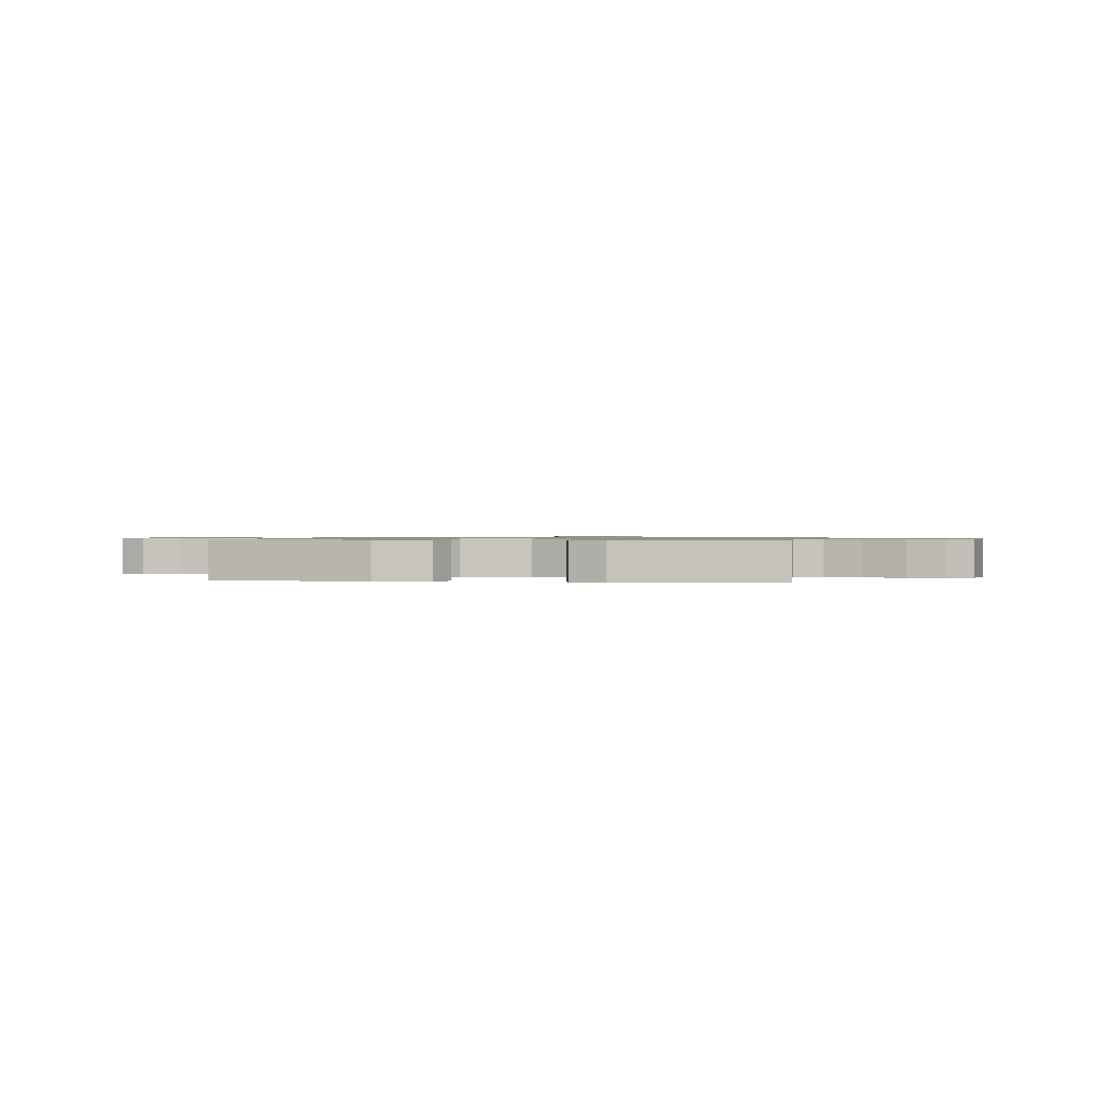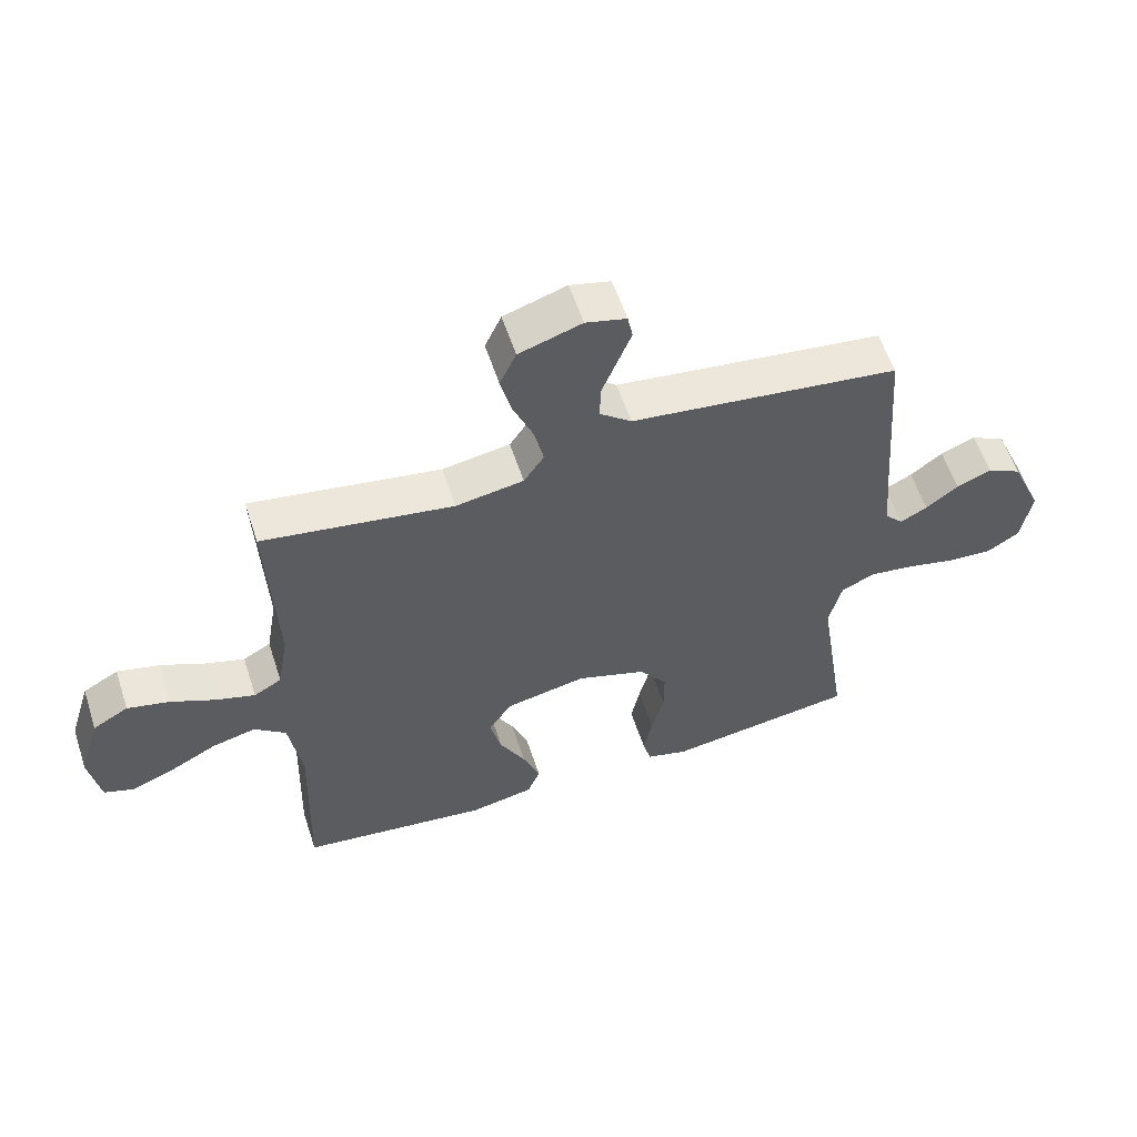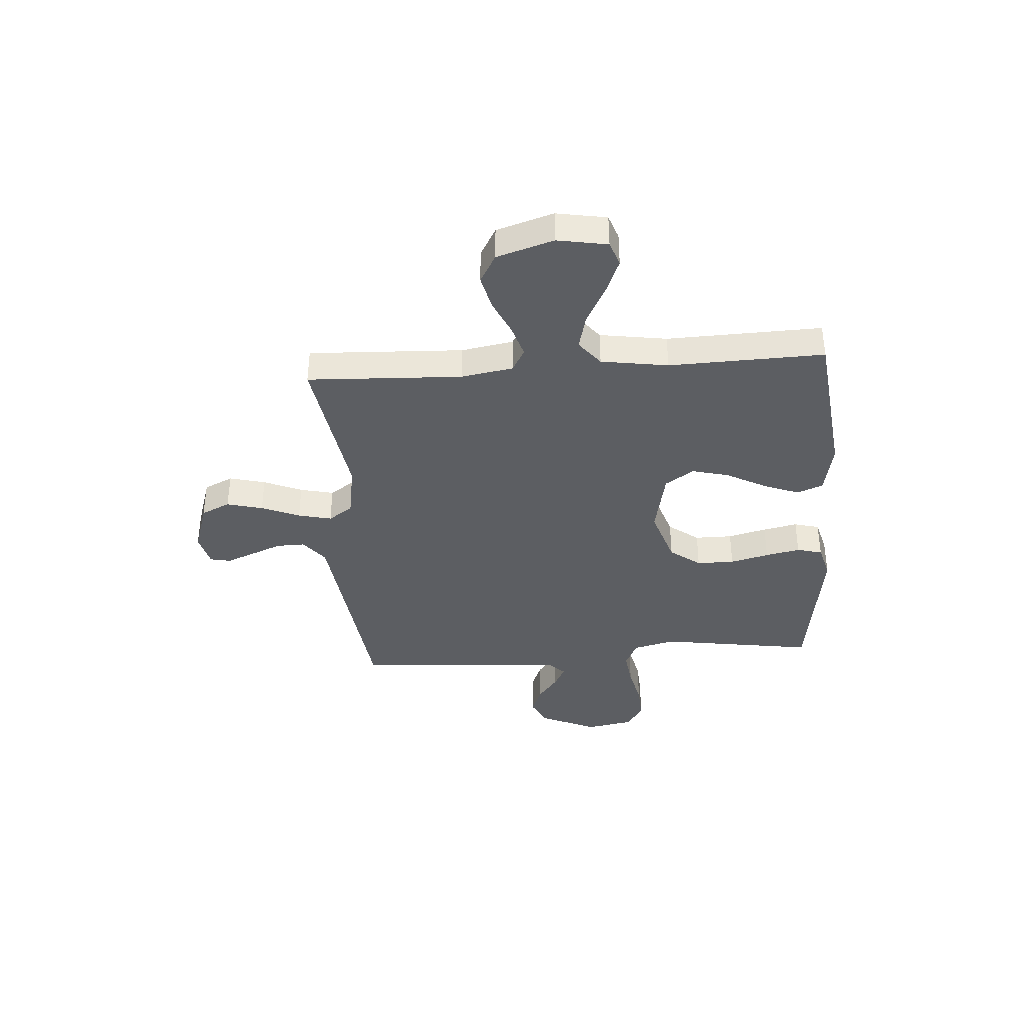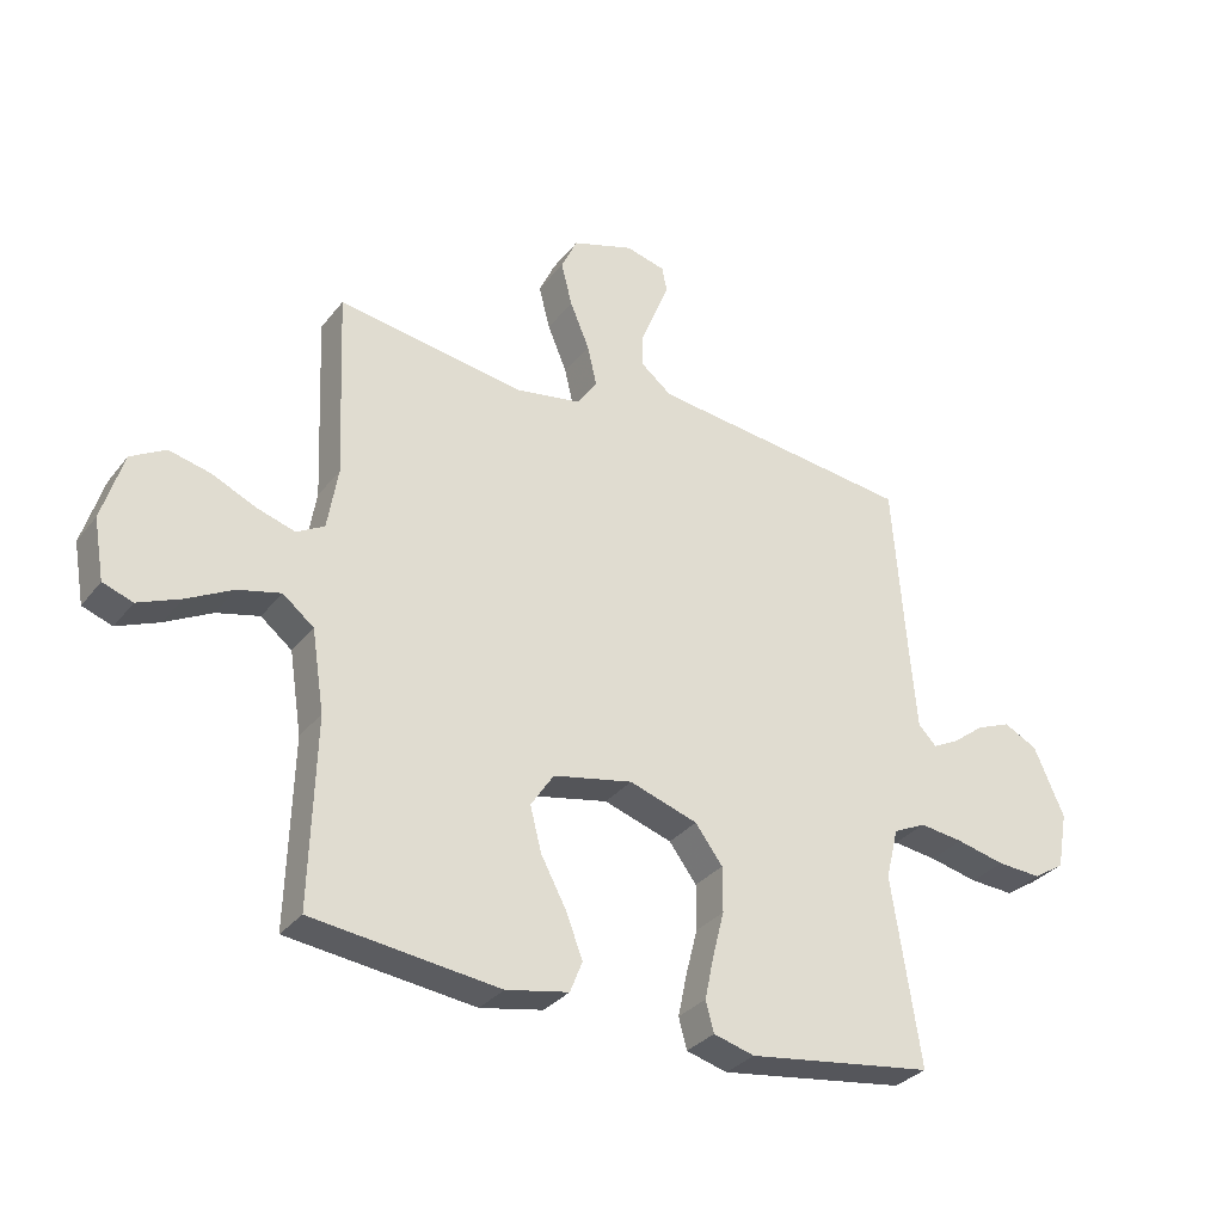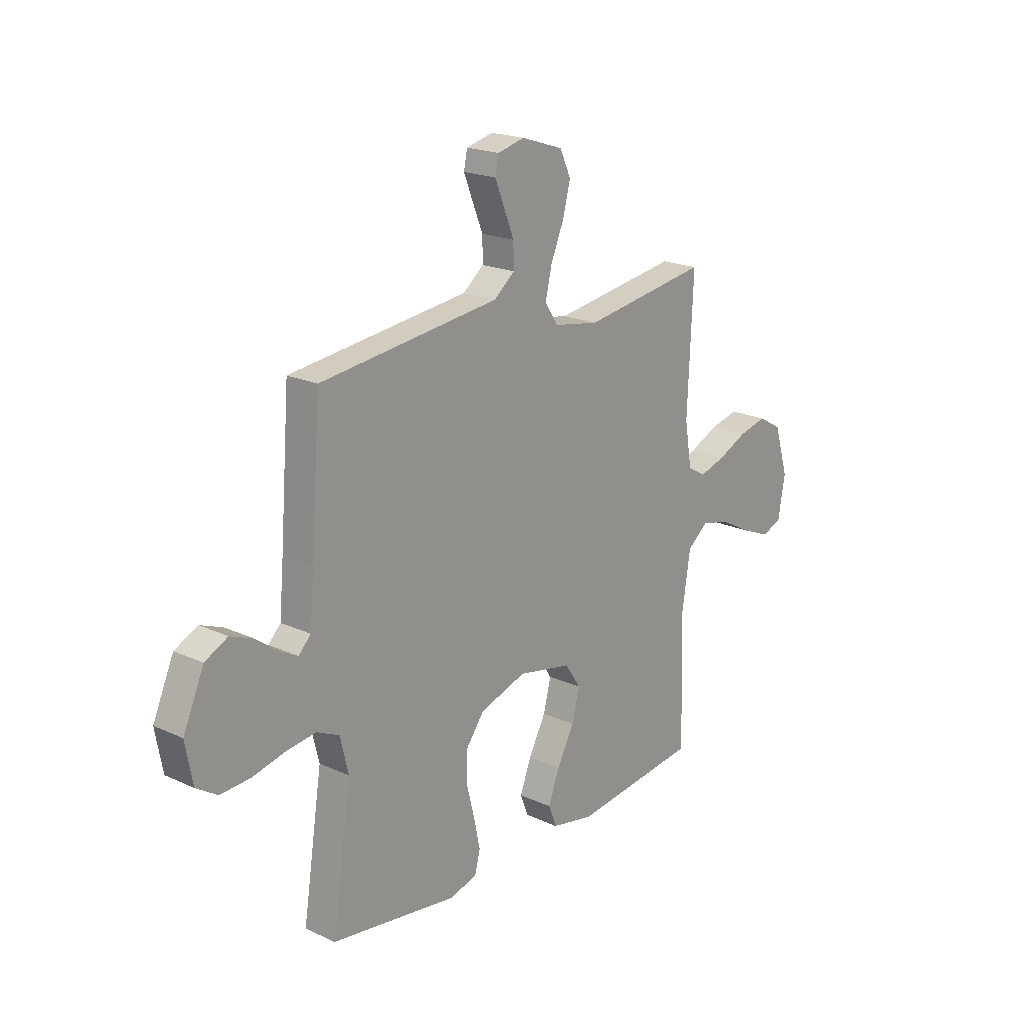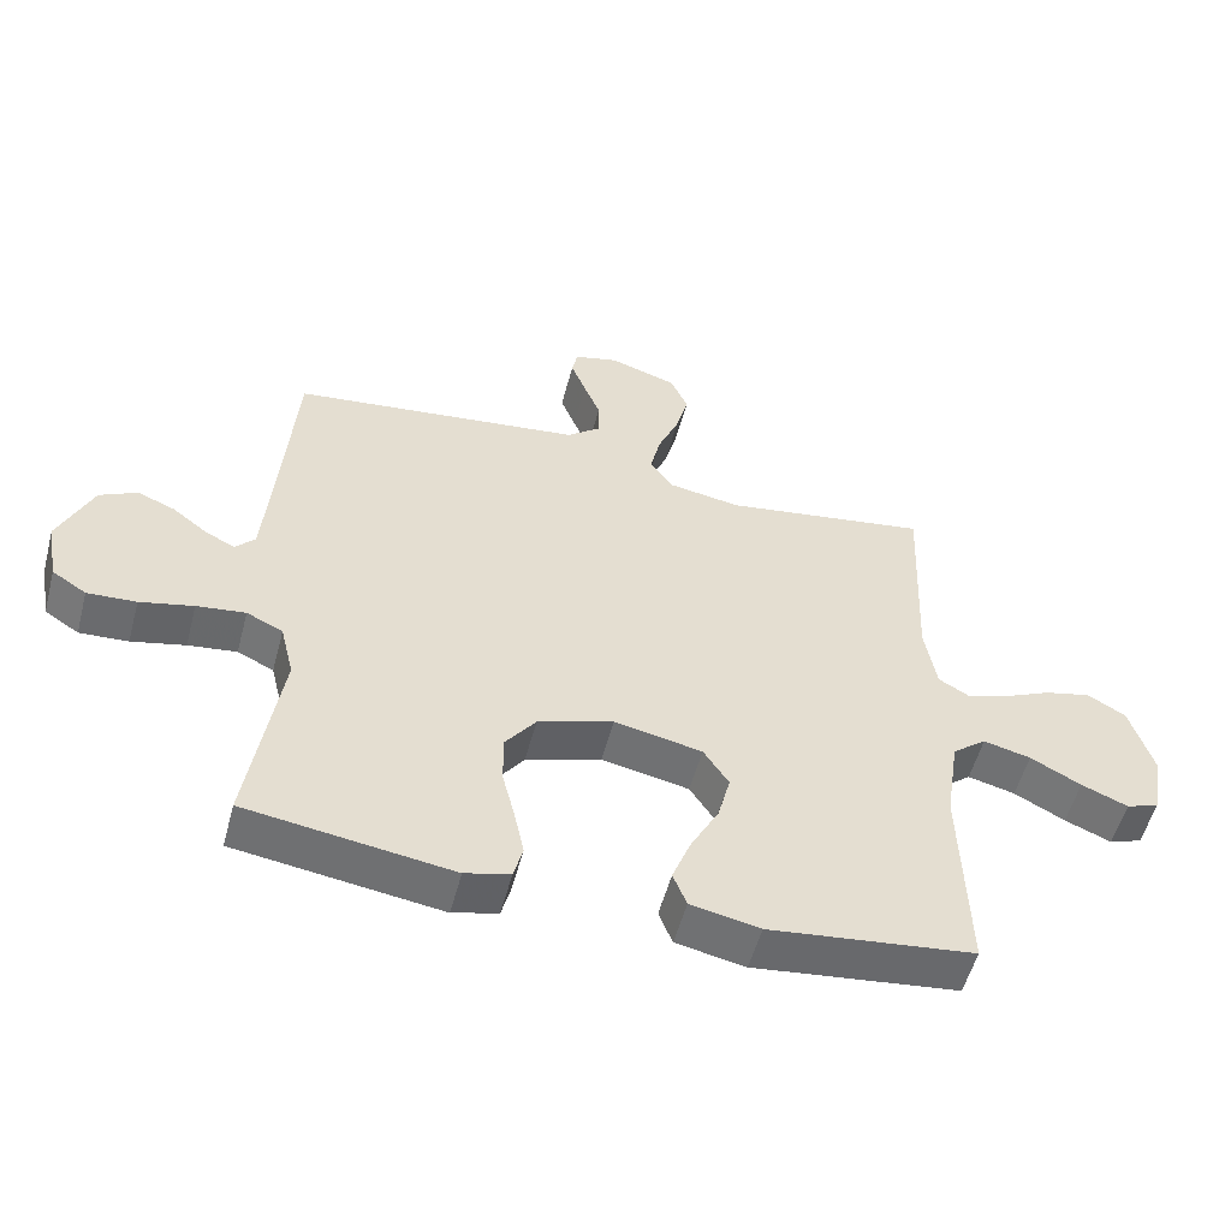
<metadata>
{"format":"obj","ext":"obj","renderer":"f3d","projection":"perspective","resolution":1024,"background":"white","views":[{"elev":0.8,"azim":-169.4,"up":"+Y"},{"elev":57.5,"azim":161.9,"up":"+Z"},{"elev":-38.1,"azim":94.1,"up":"+Y"},{"elev":-31.8,"azim":148.6,"up":"+Z"},{"elev":19.9,"azim":-49.6,"up":"+Z"},{"elev":-54.0,"azim":-14.8,"up":"+Z"}]}
</metadata>
<code>
v 0.5 0.07 0.5
v 0.487 0.07 0.2
v 0.504 0.07 0.1
v 0.548 0.07 0.075
v 0.61 0.07 0.094
v 0.68 0.07 0.126
v 0.747 0.07 0.142
v 0.803 0.07 0.11
v 0.837 0.07 0
v 0.82 0.07 -0.097
v 0.772 0.07 -0.114
v 0.704 0.07 -0.086
v 0.63 0.07 -0.047
v 0.561 0.07 -0.03
v 0.511 0.07 -0.07
v 0.491 0.07 -0.2
v 0.5 0.07 -0.5
v 0.2 0.07 -0.536
v 0.099 0.07 -0.516
v 0.079 0.07 -0.466
v 0.106 0.07 -0.396
v 0.147 0.07 -0.319
v 0.165 0.07 -0.248
v 0.128 0.07 -0.192
v 0 0.07 -0.166
v -0.11 0.07 -0.202
v -0.154 0.07 -0.261
v -0.154 0.07 -0.334
v -0.135 0.07 -0.409
v -0.121 0.07 -0.476
v -0.134 0.07 -0.525
v -0.2 0.07 -0.543
v -0.5 0.07 -0.5
v -0.454 0.07 -0.2
v -0.474 0.07 -0.118
v -0.527 0.07 -0.093
v -0.598 0.07 -0.102
v -0.676 0.07 -0.12
v -0.747 0.07 -0.124
v -0.797 0.07 -0.092
v -0.814 0.07 0
v -0.765 0.07 0.111
v -0.711 0.07 0.138
v -0.656 0.07 0.116
v -0.605 0.07 0.077
v -0.562 0.07 0.055
v -0.533 0.07 0.085
v -0.523 0.07 0.2
v -0.5 0.07 0.5
v -0.2 0.07 0.536
v -0.075 0.07 0.551
v -0.025 0.07 0.591
v -0.026 0.07 0.646
v -0.05 0.07 0.705
v -0.072 0.07 0.76
v -0.064 0.07 0.8
v 0 0.07 0.816
v 0.099 0.07 0.784
v 0.125 0.07 0.728
v 0.107 0.07 0.658
v 0.076 0.07 0.584
v 0.061 0.07 0.519
v 0.093 0.07 0.472
v 0.2 0.07 0.454
v 0.5 0 0.5
v 0.487 0 0.2
v 0.504 0 0.1
v 0.548 0 0.075
v 0.61 0 0.094
v 0.68 0 0.126
v 0.747 0 0.142
v 0.803 0 0.11
v 0.837 0 0
v 0.82 0 -0.097
v 0.772 0 -0.114
v 0.704 0 -0.086
v 0.63 0 -0.047
v 0.561 0 -0.03
v 0.511 0 -0.07
v 0.491 0 -0.2
v 0.5 0 -0.5
v 0.2 0 -0.536
v 0.099 0 -0.516
v 0.079 0 -0.466
v 0.106 0 -0.396
v 0.147 0 -0.319
v 0.165 0 -0.248
v 0.128 0 -0.192
v 0 0 -0.166
v -0.11 0 -0.202
v -0.154 0 -0.261
v -0.154 0 -0.334
v -0.135 0 -0.409
v -0.121 0 -0.476
v -0.134 0 -0.525
v -0.2 0 -0.543
v -0.5 0 -0.5
v -0.454 0 -0.2
v -0.474 0 -0.118
v -0.527 0 -0.093
v -0.598 0 -0.102
v -0.676 0 -0.12
v -0.747 0 -0.124
v -0.797 0 -0.092
v -0.814 0 0
v -0.765 0 0.111
v -0.711 0 0.138
v -0.656 0 0.116
v -0.605 0 0.077
v -0.562 0 0.055
v -0.533 0 0.085
v -0.523 0 0.2
v -0.5 0 0.5
v -0.2 0 0.536
v -0.075 0 0.551
v -0.025 0 0.591
v -0.026 0 0.646
v -0.05 0 0.705
v -0.072 0 0.76
v -0.064 0 0.8
v 0 0 0.816
v 0.099 0 0.784
v 0.125 0 0.728
v 0.107 0 0.658
v 0.076 0 0.584
v 0.061 0 0.519
v 0.093 0 0.472
v 0.2 0 0.454
f 59 60 61
f 58 59 61
f 57 58 61
f 56 57 61
f 55 56 61
f 54 55 61
f 53 54 61
f 52 53 61 62
f 51 52 62 63
f 50 51 63
f 49 50 63
f 48 49 63
f 43 44 45
f 42 43 45
f 41 42 45
f 40 41 45
f 39 40 45
f 38 39 45
f 37 38 45
f 36 37 45 46
f 35 36 46 47
f 32 33 34
f 31 32 34
f 30 31 34
f 29 30 34
f 28 29 34
f 27 28 34 35
f 48 63 64
f 47 48 64
f 35 47 64
f 27 35 64
f 26 27 64
f 20 21 22
f 19 20 22
f 18 19 22
f 17 18 22
f 16 17 22
f 15 16 22 23
f 14 15 23 24
f 11 12 13
f 10 11 13
f 9 10 13
f 8 9 13
f 7 8 13
f 6 7 13
f 5 6 13
f 4 5 13 14
f 14 24 25
f 4 14 25
f 3 4 25
f 64 1 2
f 25 26 64
f 3 25 64
f 2 3 64
f 125 124 123
f 125 123 122
f 125 122 121
f 125 121 120
f 125 120 119
f 125 119 118
f 125 118 117
f 126 125 117 116
f 127 126 116 115
f 127 115 114
f 127 114 113
f 127 113 112
f 109 108 107
f 109 107 106
f 109 106 105
f 109 105 104
f 109 104 103
f 109 103 102
f 109 102 101
f 110 109 101 100
f 111 110 100 99
f 98 97 96
f 98 96 95
f 98 95 94
f 98 94 93
f 98 93 92
f 99 98 92 91
f 128 127 112
f 128 112 111
f 128 111 99
f 128 99 91
f 128 91 90
f 86 85 84
f 86 84 83
f 86 83 82
f 86 82 81
f 86 81 80
f 87 86 80 79
f 88 87 79 78
f 77 76 75
f 77 75 74
f 77 74 73
f 77 73 72
f 77 72 71
f 77 71 70
f 77 70 69
f 78 77 69 68
f 89 88 78
f 89 78 68
f 89 68 67
f 66 65 128
f 128 90 89
f 128 89 67
f 128 67 66
f 1 65 66 2
f 2 66 67 3
f 3 67 68 4
f 4 68 69 5
f 5 69 70 6
f 6 70 71 7
f 7 71 72 8
f 8 72 73 9
f 9 73 74 10
f 10 74 75 11
f 11 75 76 12
f 12 76 77 13
f 13 77 78 14
f 14 78 79 15
f 15 79 80 16
f 16 80 81 17
f 17 81 82 18
f 18 82 83 19
f 19 83 84 20
f 20 84 85 21
f 21 85 86 22
f 22 86 87 23
f 23 87 88 24
f 24 88 89 25
f 25 89 90 26
f 26 90 91 27
f 27 91 92 28
f 28 92 93 29
f 29 93 94 30
f 30 94 95 31
f 31 95 96 32
f 32 96 97 33
f 33 97 98 34
f 34 98 99 35
f 35 99 100 36
f 36 100 101 37
f 37 101 102 38
f 38 102 103 39
f 39 103 104 40
f 40 104 105 41
f 41 105 106 42
f 42 106 107 43
f 43 107 108 44
f 44 108 109 45
f 45 109 110 46
f 46 110 111 47
f 47 111 112 48
f 48 112 113 49
f 49 113 114 50
f 50 114 115 51
f 51 115 116 52
f 52 116 117 53
f 53 117 118 54
f 54 118 119 55
f 55 119 120 56
f 56 120 121 57
f 57 121 122 58
f 58 122 123 59
f 59 123 124 60
f 60 124 125 61
f 61 125 126 62
f 62 126 127 63
f 63 127 128 64
f 64 128 65 1

</code>
